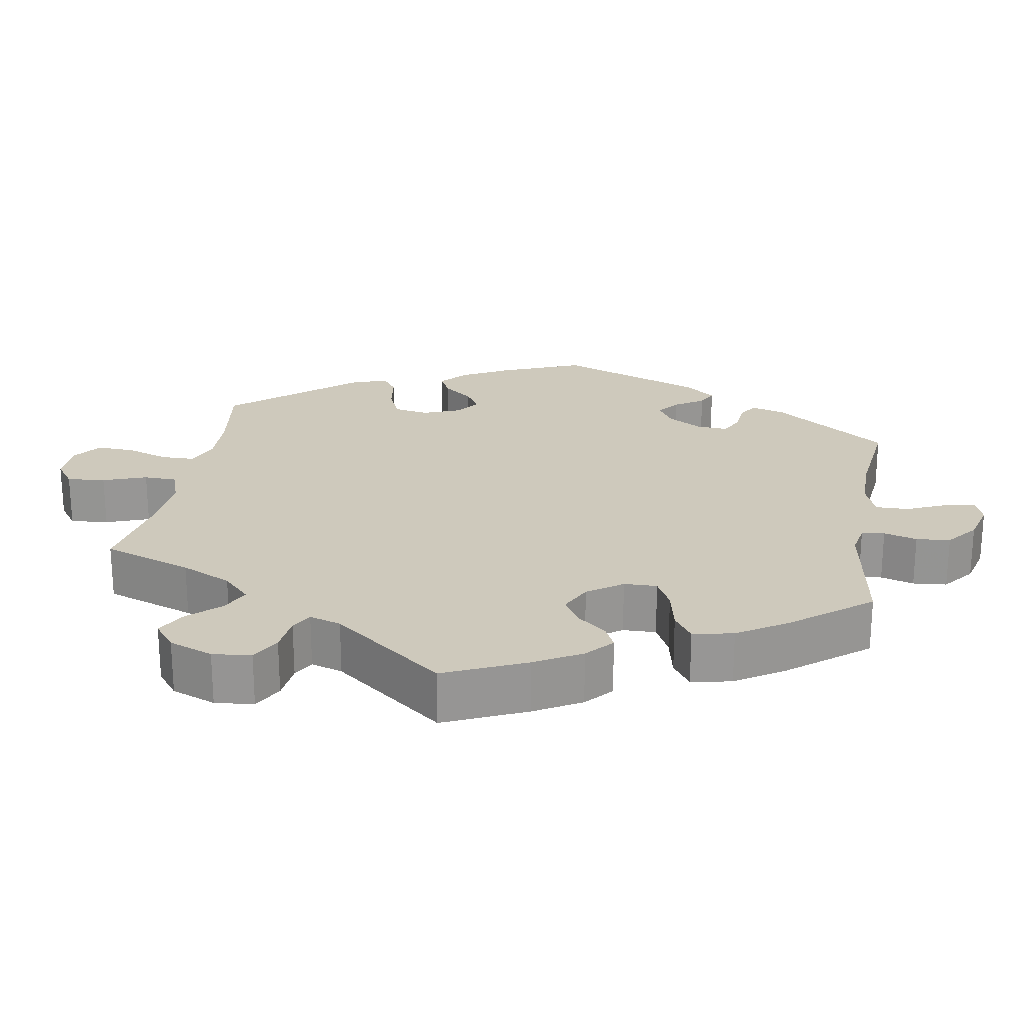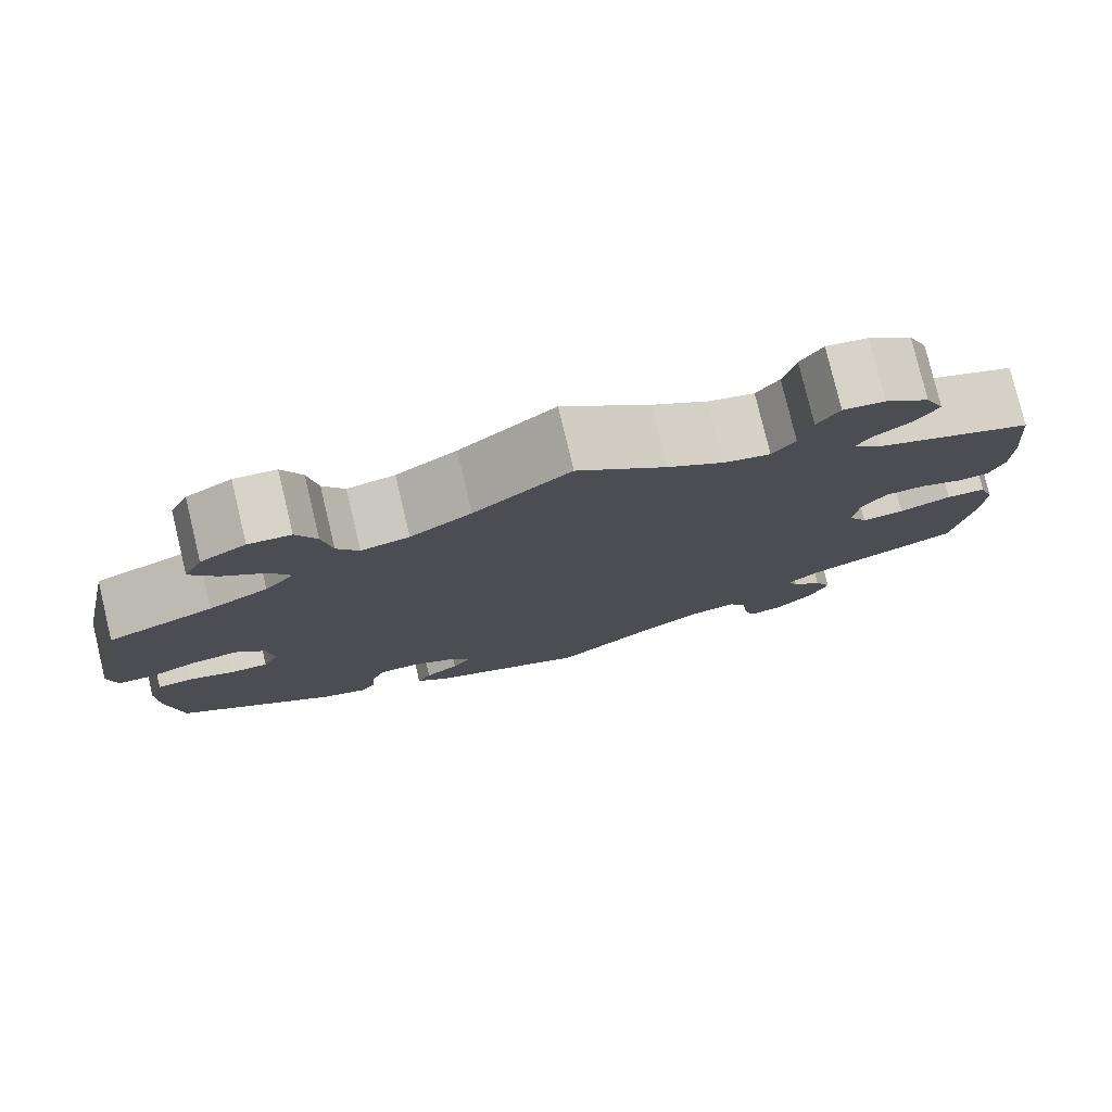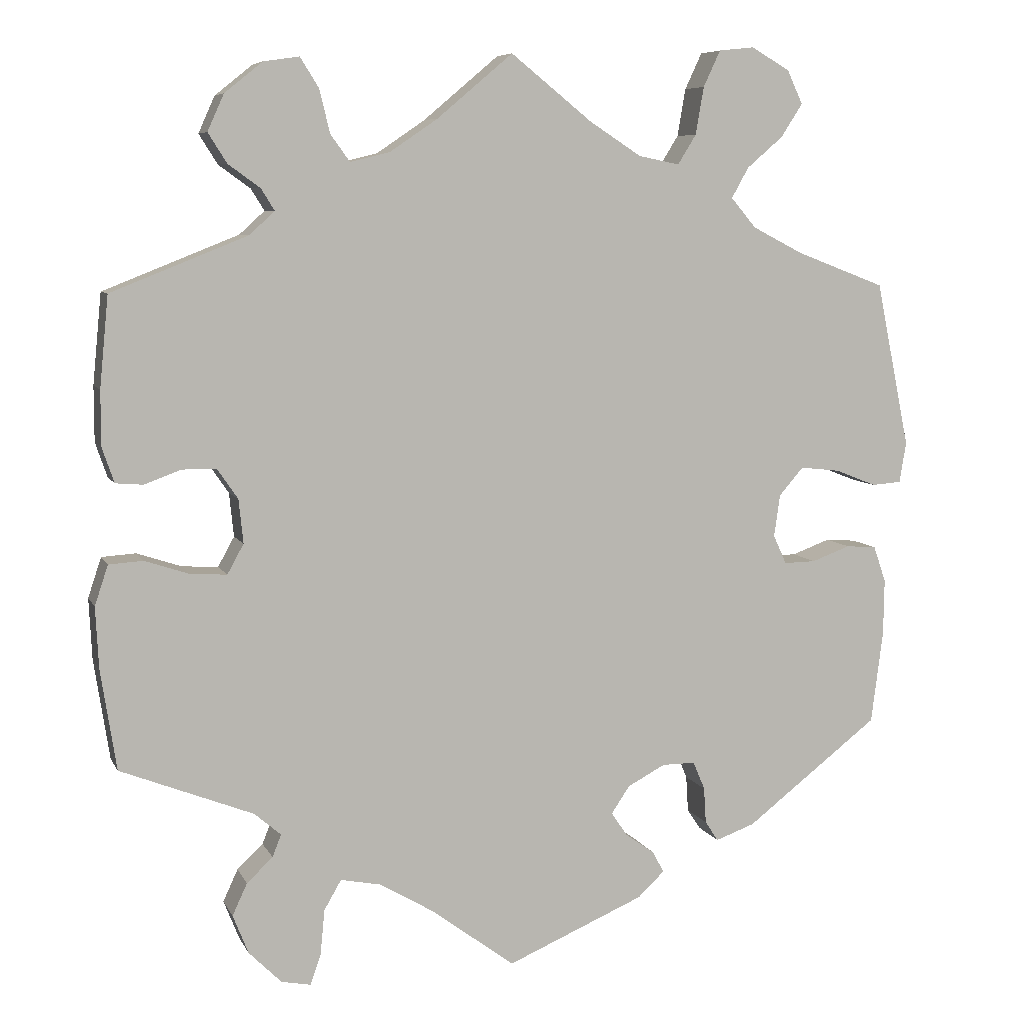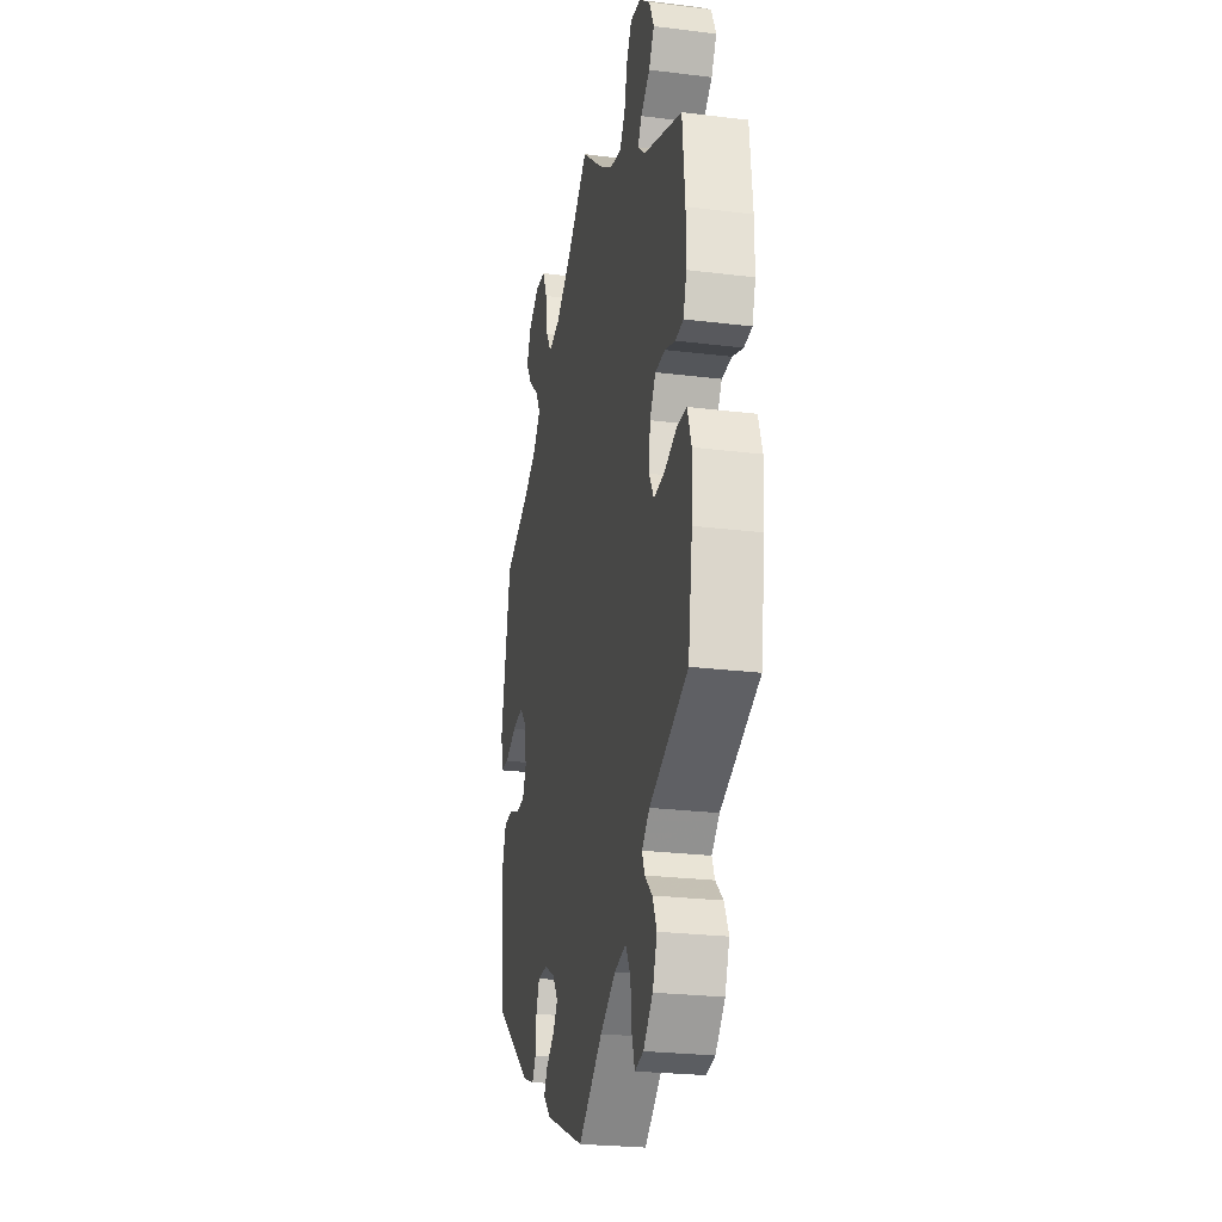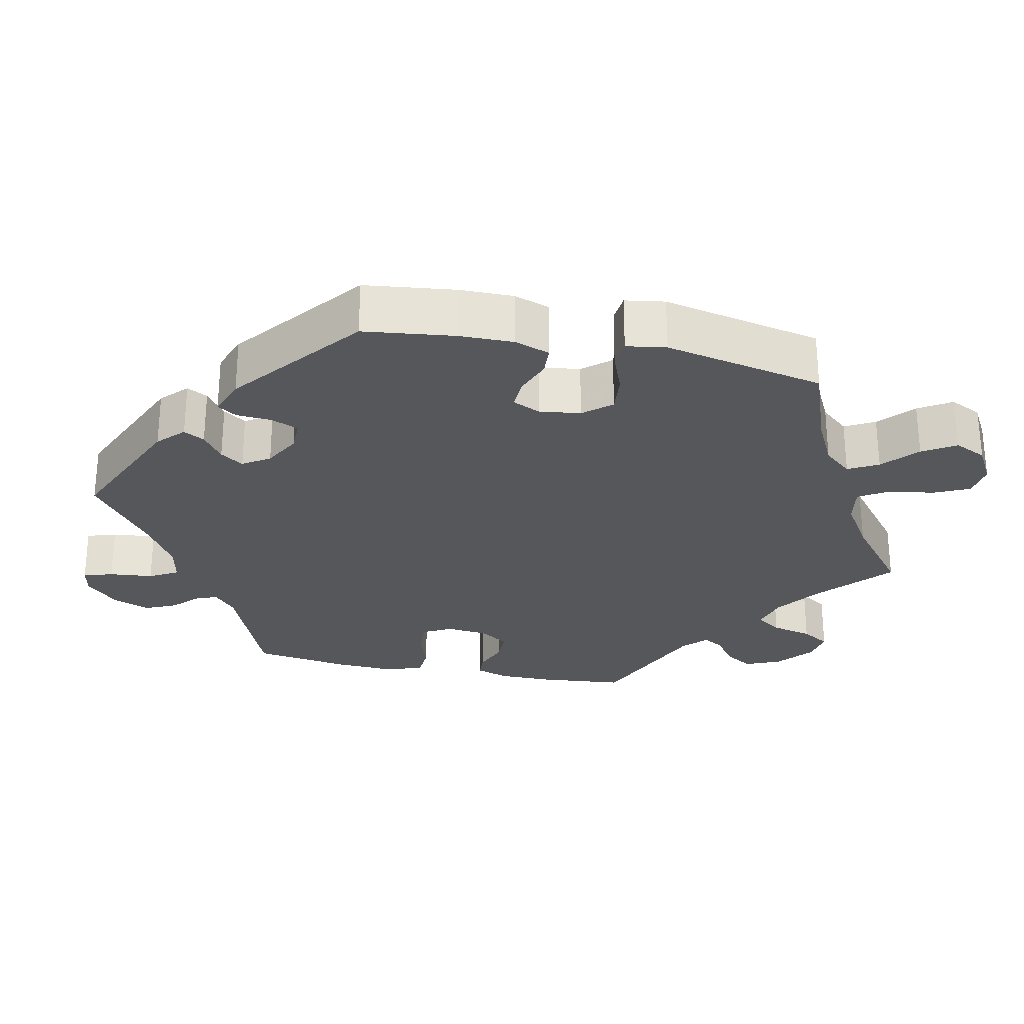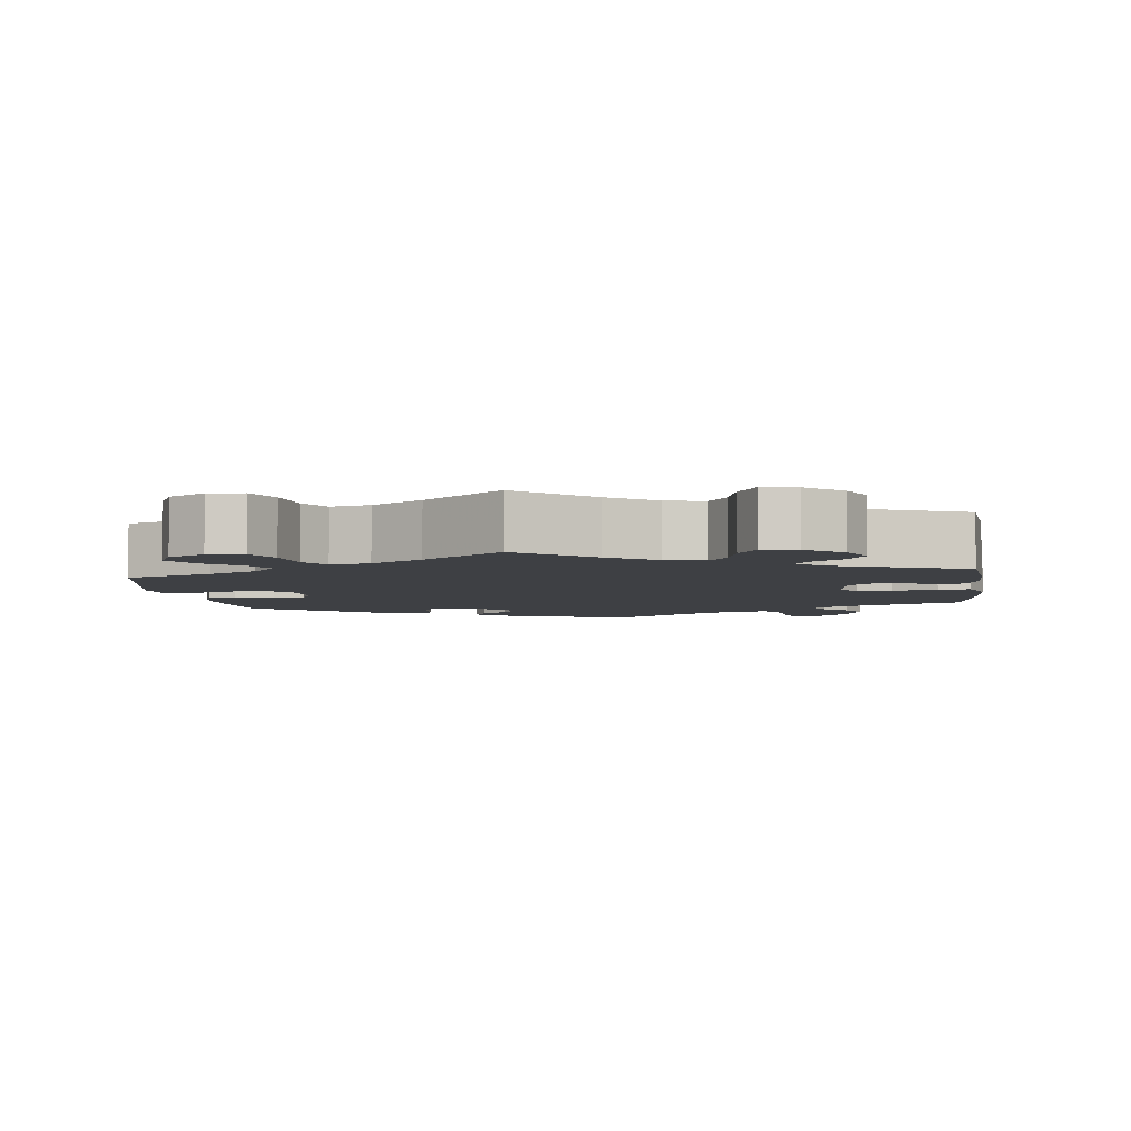
<metadata>
{"format":"obj","ext":"obj","renderer":"f3d","projection":"perspective","resolution":1024,"background":"white","views":[{"elev":22.3,"azim":69.6,"up":"+Y"},{"elev":78.9,"azim":-13.5,"up":"+Z"},{"elev":7.3,"azim":163.2,"up":"+Z"},{"elev":-25.4,"azim":78.8,"up":"+Z"},{"elev":-26.8,"azim":-102.3,"up":"+Y"},{"elev":-4.7,"azim":7.5,"up":"+Y"}]}
</metadata>
<code>
v 0.496 0.07 0.064
v 0.368 0.07 -0.571
v -0.167 0.07 -0.45
v -0.206 0.07 -0.478
v 0.537 0.07 -0.31
v 0.264 0.07 -0.521
v 0.498 0.07 -0.035
v 0.537 0.07 0.31
v -0.478 0.07 0.051
v -0.356 0.07 -0.449
v -0.282 0.07 -0.392
v 0 0.07 -0.62
v -0.17 0.07 -0.381
v 0.544 0.07 -0.038
v -0.271 0.07 0.58
v -0.294 0.07 0.629
v 0 0.07 0.62
v -0.574 0.07 0.032
v 0.32 0.07 0.414
v -0.18 0.07 0.487
v 0.334 0.07 -0.442
v 0.369 0.07 -0.475
v -0.537 0.07 -0.31
v 0.562 0.07 -0.092
v -0.553 0.07 -0.184
v -0.537 0.07 0.31
v 0.447 0.07 0.082
v 0.338 0.07 0.443
v 0.324 0.07 -0.615
v 0.27 0.07 -0.582
v 0.246 0.07 0.513
v 0.549 0.07 0.188
v 0.533 0.07 0.067
v -0.303 0.07 -0.468
v -0.221 0.07 -0.354
v -0.285 0.07 -0.441
v -0.235 0.07 0.476
v -0.534 0.07 0.029
v -0.424 0.07 0.057
v 0.333 0.07 0.604
v 0.401 0.07 0.082
v 0.167 0.07 0.49
v 0.22 0.07 0.477
v 0.384 0.07 0.563
v 0.186 0.07 -0.492
v -0.26 0.07 0.516
v -0.416 0.07 0.356
v -0.383 0.07 -0.038
v -0.11 0.07 0.532
v -0.496 0.07 -0.057
v -0.222 0.07 -0.507
v 0.354 0.07 0.383
v 0.438 0.07 -0.055
v 0.558 0.07 -0.174
v -0.386 0.07 0.514
v -0.342 0.07 0.634
v 0.381 0.07 0.474
v -0.537 0.07 -0.06
v -0.394 0.07 0.604
v 0.102 0.07 0.534
v 0.284 0.07 -0.623
v -0.314 0.07 0.431
v 0.389 0.07 -0.518
v -0.554 0.07 -0.109
v 0.241 0.07 -0.481
v -0.337 0.07 0.472
v -0.401 0.07 -0.077
v -0.583 0.07 0.087
v 0.373 0.07 0.041
v 0.114 0.07 -0.535
v -0.266 0.07 -0.354
v 0.26 0.07 0.571
v -0.348 0.07 0.391
v 0.367 0.07 -0.018
v 0.406 0.07 0.514
v 0.358 0.07 -0.381
v -0.186 0.07 -0.541
v -0.415 0.07 0.559
v 0.322 0.07 -0.412
v 0.389 0.07 -0.058
v -0.444 0.07 -0.076
v 0.285 0.07 0.611
v -0.391 0.07 0.019
v 0.549 0.07 0.114
v -0.145 0.07 -0.418
v 0.496 -0 0.064
v 0.368 -0 -0.571
v -0.167 -0 -0.45
v -0.206 -0 -0.478
v 0.537 -0 -0.31
v 0.264 -0 -0.521
v 0.498 -0 -0.035
v 0.537 -0 0.31
v -0.478 -0 0.051
v -0.356 -0 -0.449
v -0.282 -0 -0.392
v 0 -0 -0.62
v -0.17 -0 -0.381
v 0.544 -0 -0.038
v -0.271 -0 0.58
v -0.294 -0 0.629
v 0 -0 0.62
v -0.574 -0 0.032
v 0.32 -0 0.414
v -0.18 -0 0.487
v 0.334 -0 -0.442
v 0.369 -0 -0.475
v -0.537 -0 -0.31
v 0.562 -0 -0.092
v -0.553 -0 -0.184
v -0.537 -0 0.31
v 0.447 -0 0.082
v 0.338 -0 0.443
v 0.324 -0 -0.615
v 0.27 -0 -0.582
v 0.246 -0 0.513
v 0.549 -0 0.188
v 0.533 -0 0.067
v -0.303 -0 -0.468
v -0.221 -0 -0.354
v -0.285 -0 -0.441
v -0.235 -0 0.476
v -0.534 -0 0.029
v -0.424 -0 0.057
v 0.333 -0 0.604
v 0.401 -0 0.082
v 0.167 -0 0.49
v 0.22 -0 0.477
v 0.384 -0 0.563
v 0.186 -0 -0.492
v -0.26 -0 0.516
v -0.416 -0 0.356
v -0.383 -0 -0.038
v -0.11 -0 0.532
v -0.496 -0 -0.057
v -0.222 -0 -0.507
v 0.354 -0 0.383
v 0.438 -0 -0.055
v 0.558 -0 -0.174
v -0.386 -0 0.514
v -0.342 -0 0.634
v 0.381 -0 0.474
v -0.537 -0 -0.06
v -0.394 -0 0.604
v 0.102 -0 0.534
v 0.284 -0 -0.623
v -0.314 -0 0.431
v 0.389 -0 -0.518
v -0.554 -0 -0.109
v 0.241 -0 -0.481
v -0.337 -0 0.472
v -0.401 -0 -0.077
v -0.583 -0 0.087
v 0.373 -0 0.041
v 0.114 -0 -0.535
v -0.266 -0 -0.354
v 0.26 -0 0.571
v -0.348 -0 0.391
v 0.367 -0 -0.018
v 0.406 -0 0.514
v 0.358 -0 -0.381
v -0.186 -0 -0.541
v -0.415 -0 0.559
v 0.322 -0 -0.412
v 0.389 -0 -0.058
v -0.444 -0 -0.076
v 0.285 -0 0.611
v -0.391 -0 0.019
v 0.549 -0 0.114
v -0.145 -0 -0.418
f 52 8 32 84
f 19 52 84 33
f 44 75 57 28
f 44 28 19
f 40 44 19
f 31 72 82 40
f 43 31 40 19
f 42 43 19 33
f 49 17 60
f 20 49 60 42
f 37 20 42 33
f 56 16 15 46
f 56 46 37
f 59 56 37
f 66 55 78 59
f 62 66 59 37
f 73 62 37 33
f 18 68 26 47
f 9 38 18 47
f 39 9 47 73
f 83 39 73
f 48 83 73
f 64 58 50 81
f 64 81 67
f 25 64 67
f 23 25 67
f 10 23 67
f 11 36 34 10
f 71 11 10 67
f 35 71 67 48
f 77 51 4 3
f 70 12 77 3
f 45 70 3 85
f 65 45 85 13
f 29 61 30 6
f 29 6 65
f 2 29 65
f 21 22 63 2
f 79 21 2 65
f 76 79 65 13
f 53 7 14 24
f 80 53 24 54
f 73 33 1 27
f 73 27 41
f 48 73 41 69
f 35 48 69 74
f 13 35 74 80
f 5 76 13
f 80 54 5 13
f 169 117 93 137
f 118 169 137 104
f 113 142 160 129
f 104 113 129
f 104 129 125
f 125 167 157 116
f 104 125 116 128
f 118 104 128 127
f 145 102 134
f 127 145 134 105
f 118 127 105 122
f 131 100 101 141
f 122 131 141
f 122 141 144
f 144 163 140 151
f 122 144 151 147
f 118 122 147 158
f 132 111 153 103
f 132 103 123 94
f 158 132 94 124
f 158 124 168
f 158 168 133
f 166 135 143 149
f 152 166 149
f 152 149 110
f 152 110 108
f 152 108 95
f 95 119 121 96
f 152 95 96 156
f 133 152 156 120
f 88 89 136 162
f 88 162 97 155
f 170 88 155 130
f 98 170 130 150
f 91 115 146 114
f 150 91 114
f 150 114 87
f 87 148 107 106
f 150 87 106 164
f 98 150 164 161
f 109 99 92 138
f 139 109 138 165
f 112 86 118 158
f 126 112 158
f 154 126 158 133
f 159 154 133 120
f 165 159 120 98
f 98 161 90
f 98 90 139 165
f 32 117 169 84
f 84 169 118 33
f 33 118 86 1
f 1 86 112 27
f 27 112 126 41
f 41 126 154 69
f 69 154 159 74
f 74 159 165 80
f 80 165 138 53
f 53 138 92 7
f 7 92 99 14
f 14 99 109 24
f 24 109 139 54
f 54 139 90 5
f 5 90 161 76
f 76 161 164 79
f 79 164 106 21
f 21 106 107 22
f 22 107 148 63
f 63 148 87 2
f 2 87 114 29
f 29 114 146 61
f 61 146 115 30
f 30 115 91 6
f 6 91 150 65
f 65 150 130 45
f 45 130 155 70
f 70 155 97 12
f 12 97 162 77
f 77 162 136 51
f 51 136 89 4
f 4 89 88 3
f 3 88 170 85
f 85 170 98 13
f 13 98 120 35
f 35 120 156 71
f 71 156 96 11
f 11 96 121 36
f 36 121 119 34
f 34 119 95 10
f 10 95 108 23
f 23 108 110 25
f 25 110 149 64
f 64 149 143 58
f 58 143 135 50
f 50 135 166 81
f 81 166 152 67
f 67 152 133 48
f 48 133 168 83
f 83 168 124 39
f 39 124 94 9
f 9 94 123 38
f 38 123 103 18
f 18 103 153 68
f 68 153 111 26
f 26 111 132 47
f 47 132 158 73
f 73 158 147 62
f 62 147 151 66
f 66 151 140 55
f 55 140 163 78
f 78 163 144 59
f 59 144 141 56
f 56 141 101 16
f 16 101 100 15
f 15 100 131 46
f 46 131 122 37
f 37 122 105 20
f 20 105 134 49
f 49 134 102 17
f 17 102 145 60
f 60 145 127 42
f 42 127 128 43
f 43 128 116 31
f 31 116 157 72
f 72 157 167 82
f 82 167 125 40
f 40 125 129 44
f 44 129 160 75
f 75 160 142 57
f 57 142 113 28
f 28 113 104 19
f 19 104 137 52
f 52 137 93 8
f 8 93 117 32

</code>
